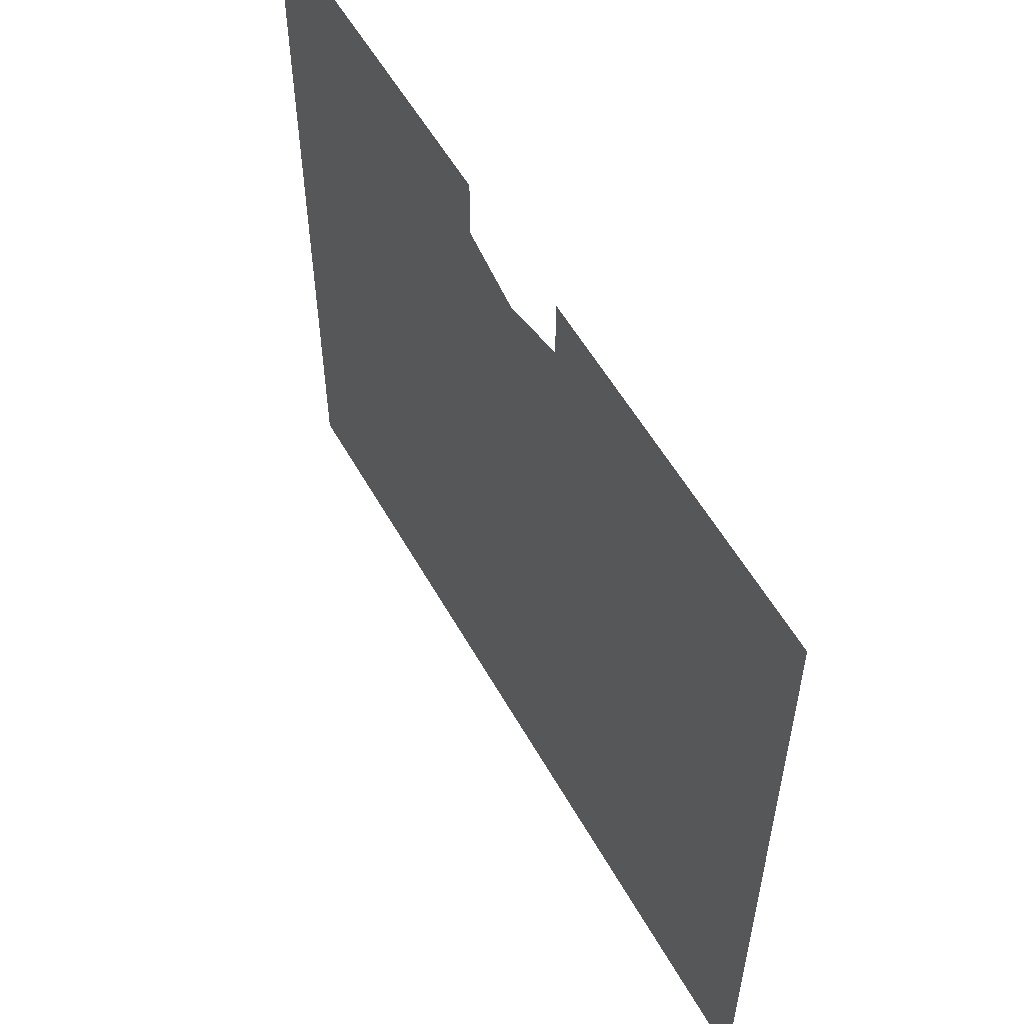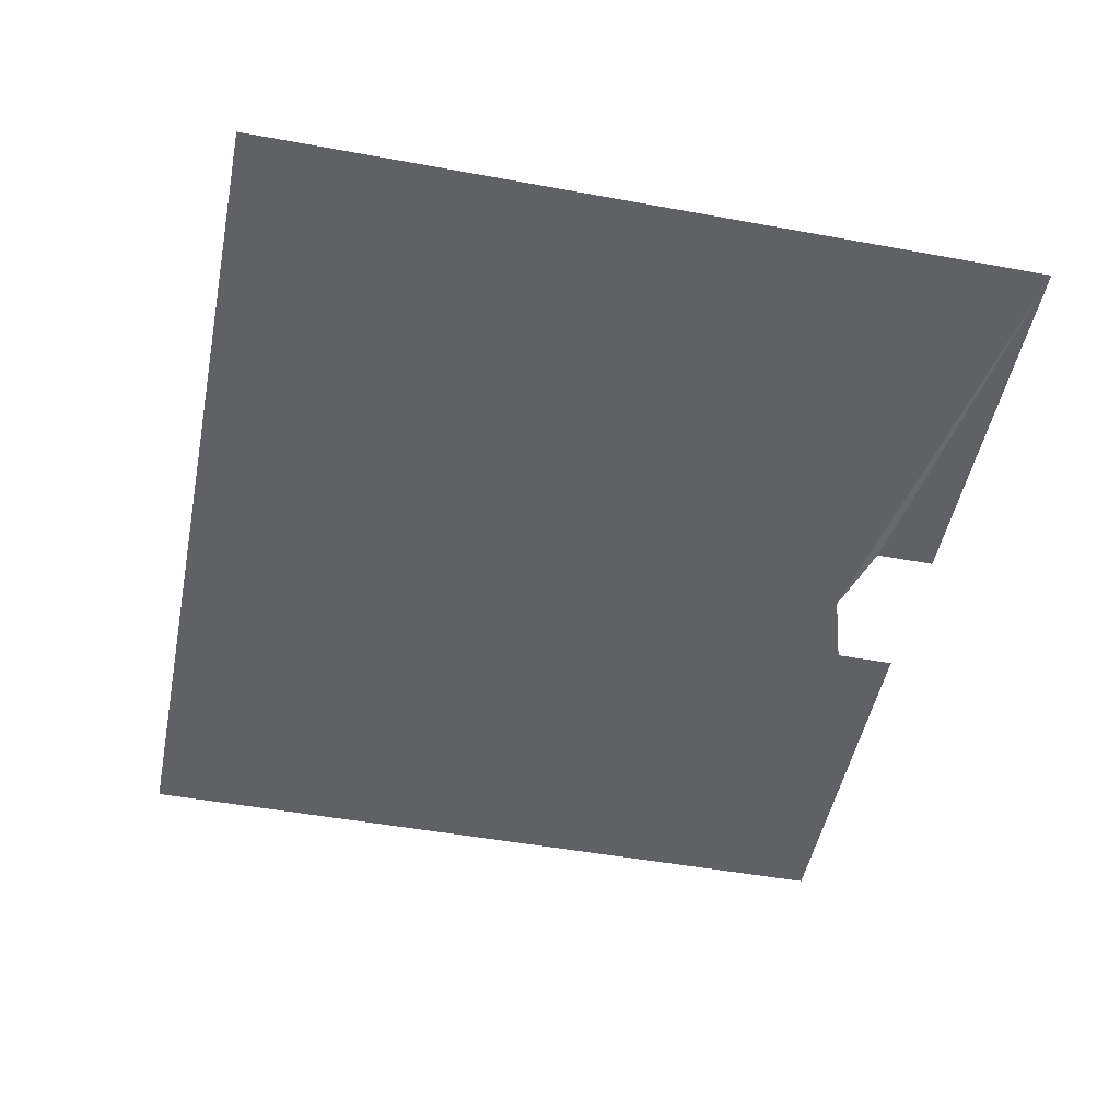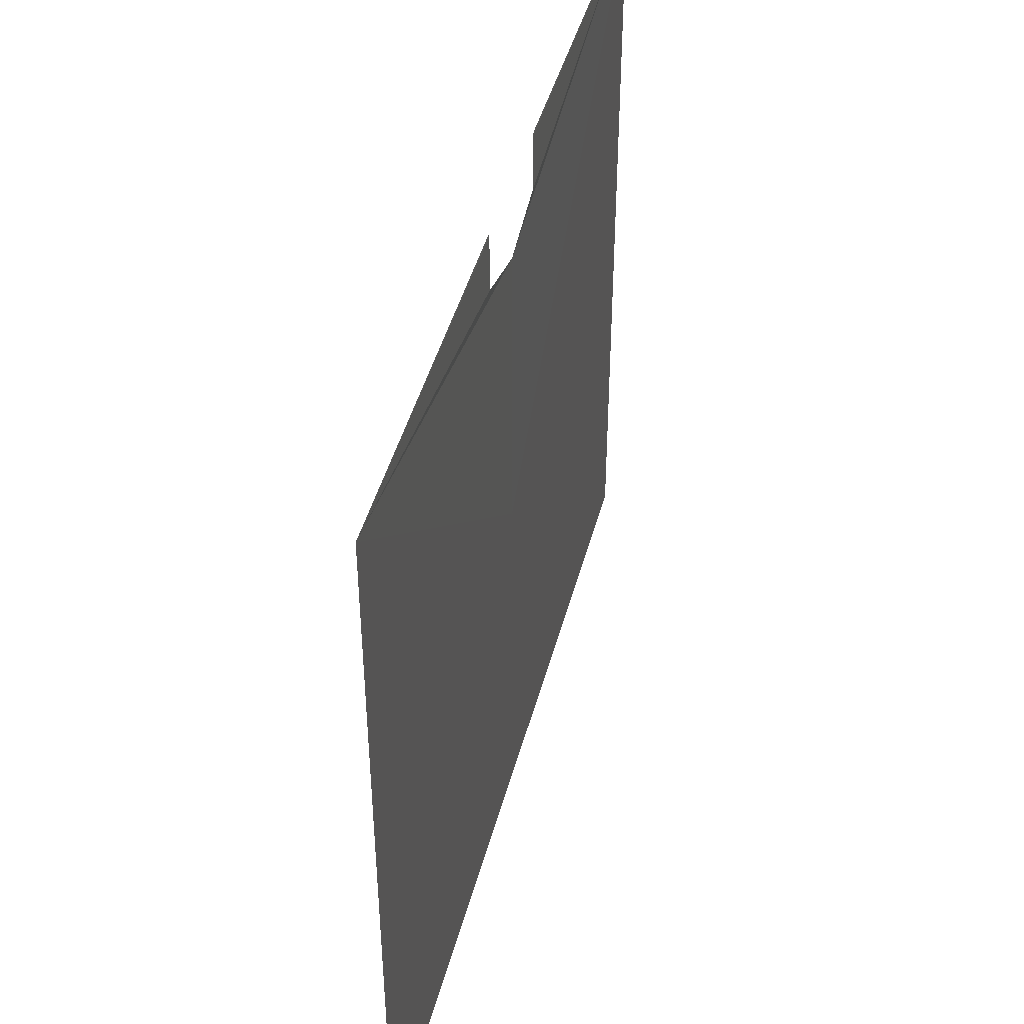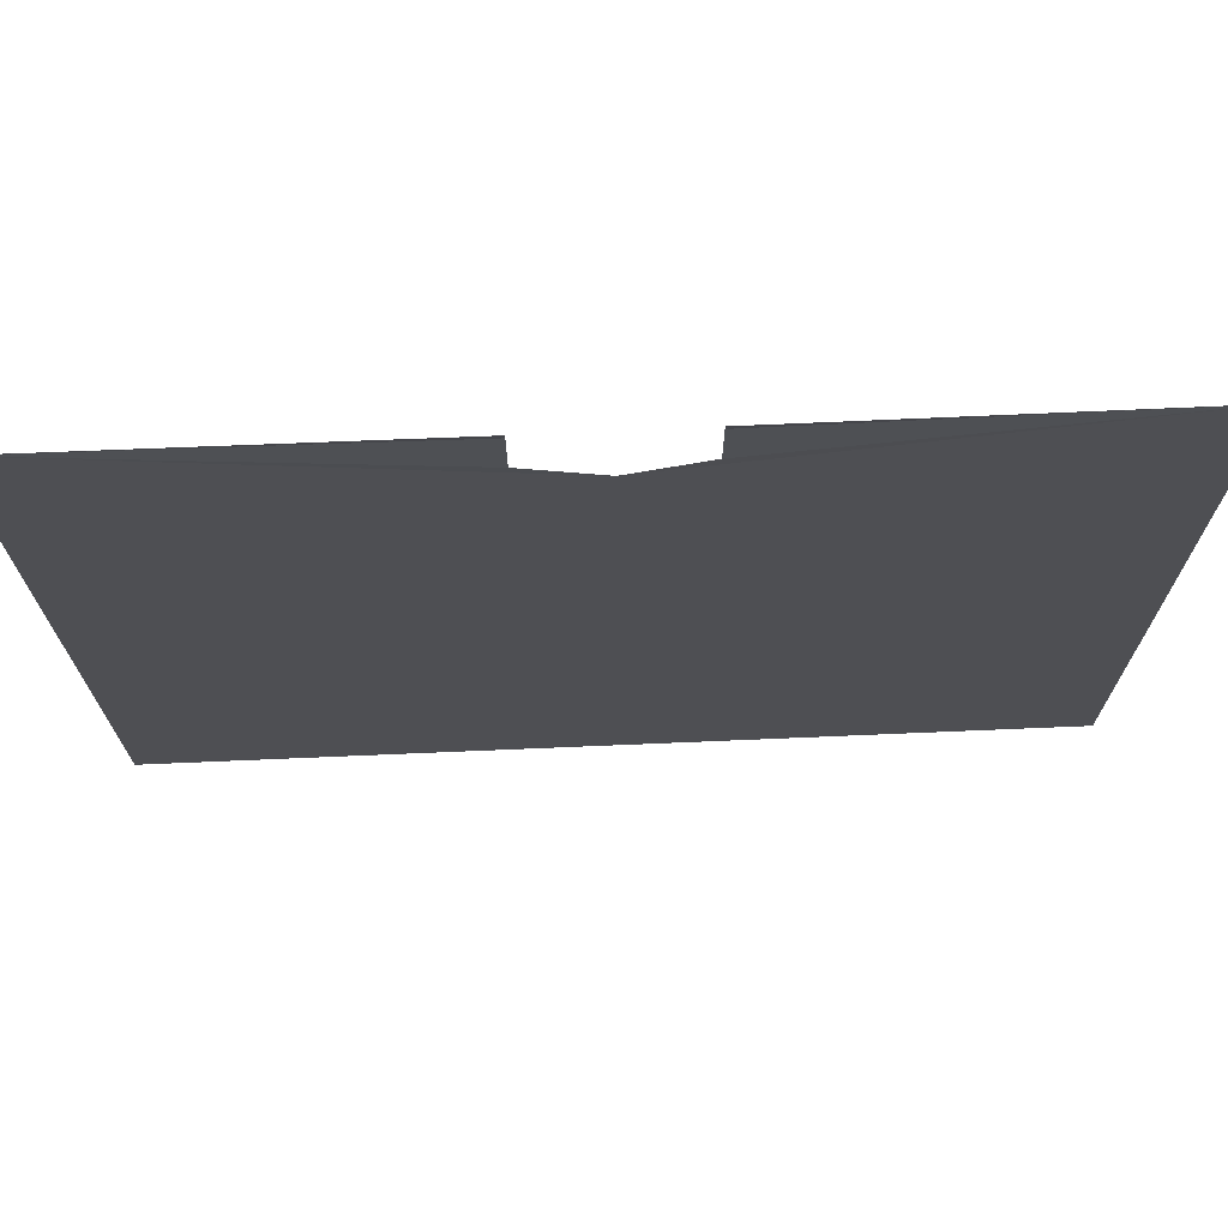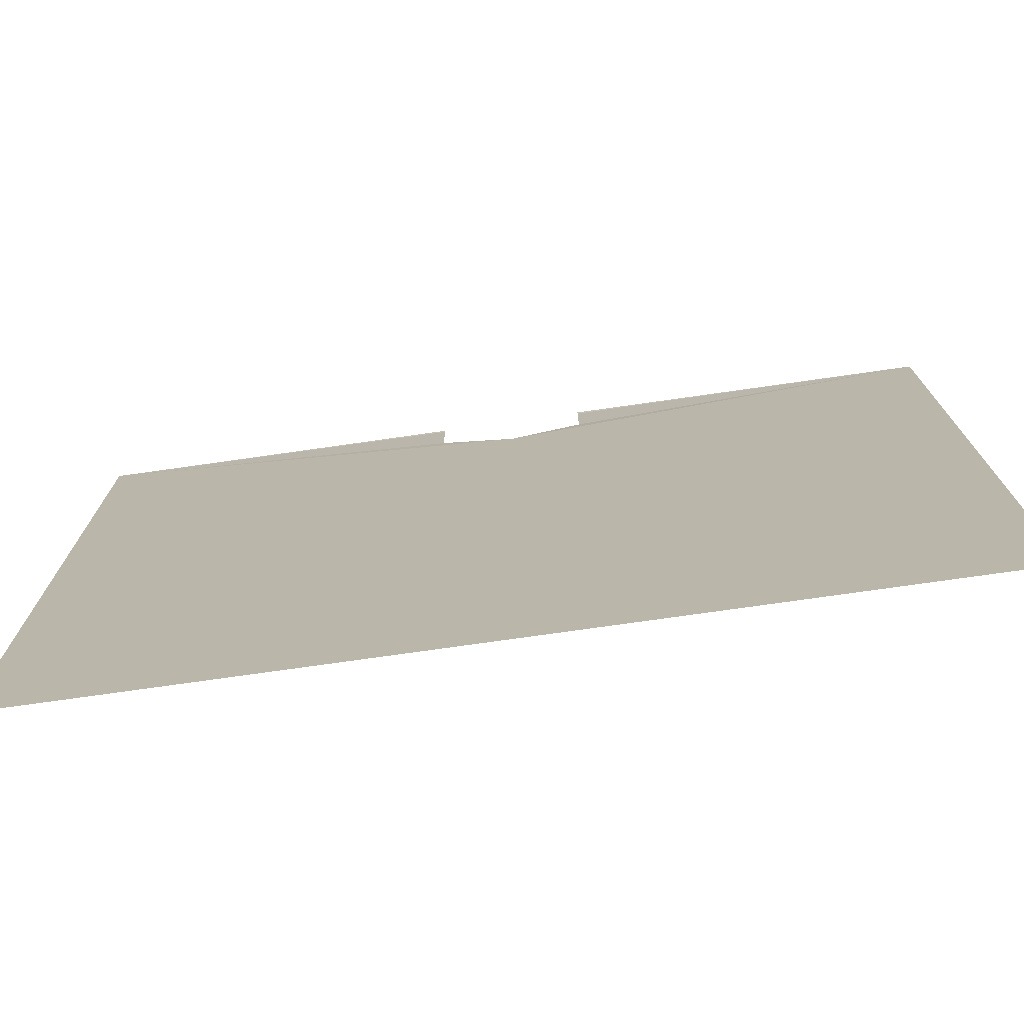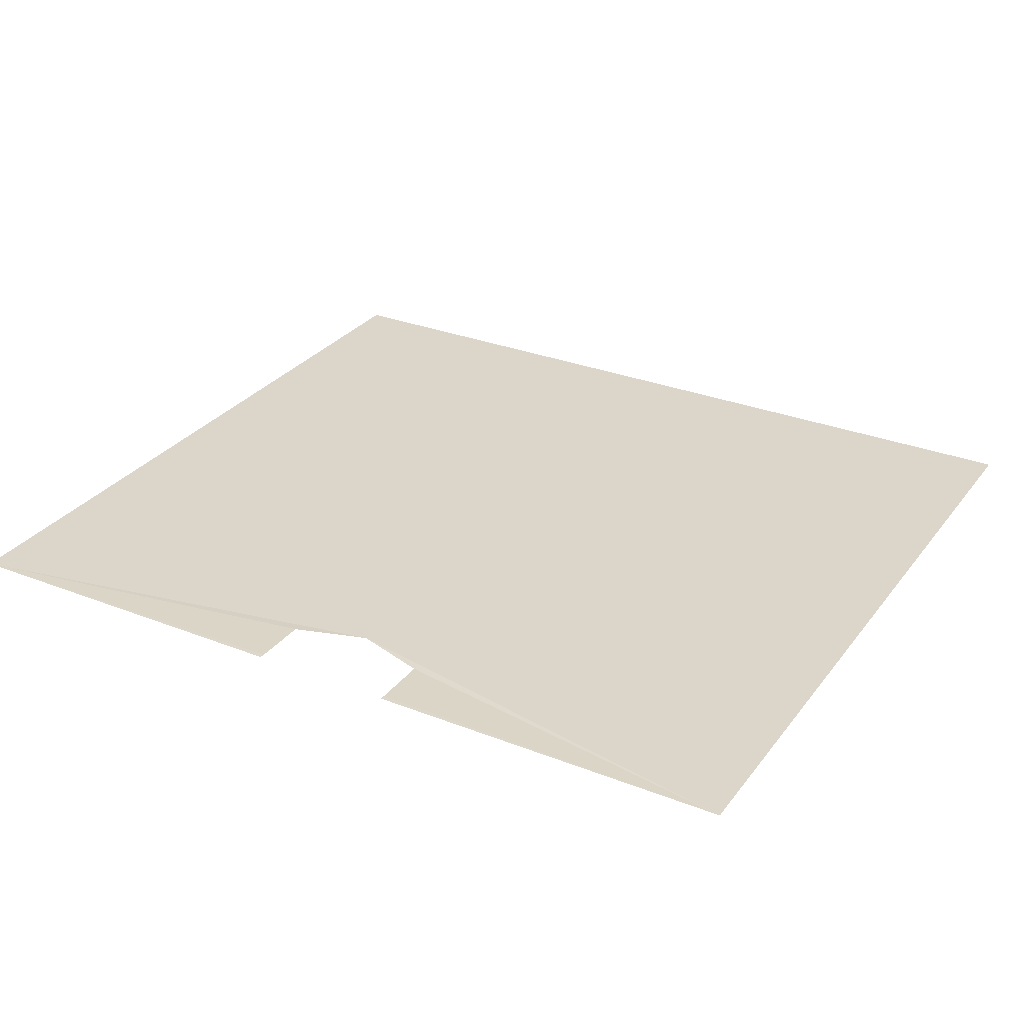
<metadata>
{"format":"obj","ext":"obj","renderer":"f3d","projection":"perspective","resolution":1024,"background":"white","views":[{"elev":55.8,"azim":-119.0,"up":"+Z"},{"elev":-49.6,"azim":-101.4,"up":"+Y"},{"elev":44.1,"azim":-75.5,"up":"+Z"},{"elev":71.7,"azim":-2.5,"up":"+Z"},{"elev":-75.0,"azim":8.1,"up":"+Z"},{"elev":29.8,"azim":29.9,"up":"+Y"}]}
</metadata>
<code>
o 10577
v 2228 1866 11.81
v 2228 1866 11.71
v 2228 1866 11.71
v 2228 1866 11.8
v 2228 1866 11.81
v 2228 1866 11.81
v 2228 1866 11.81
v 2228 1866 11.81
v 2228 1866 11.81
v 2228 1866 11.8
v 2228 1866 11.81
v 2228 1866 11.8
v 2228 1866 11.8
v 2228 1866 11.8
v 2228 1866 11.8
v 2228 1866 11.81
v 2228 1866 11.8
v 2228 1866 11.81
v 2228 1866 11.71
v 2228 1866 11.81
v 2228 1866 11.71
v 2228 1866 11.81
v 2228 1866 11.81
v 2228 1866 11.81
v 2228 1866 11.8
v 2228 1866 11.81
v 2228 1866 11.8
v 2228 1866 11.71
v 2228 1866 11.81
v 2228 1866 11.8
v 2228 1866 11.71
v 2228 1866 11.81
f 1 2 3
f 4 5 2
f 6 5 7
f 8 9 7
f 10 5 11
f 8 12 11
f 13 5 14
f 8 15 14
f 13 16 17
f 18 15 17
f 4 16 19
f 20 19 21
f 22 16 23
f 18 24 23
f 25 16 26
f 18 27 26
f 28 29 30
f 31 32 30

</code>
